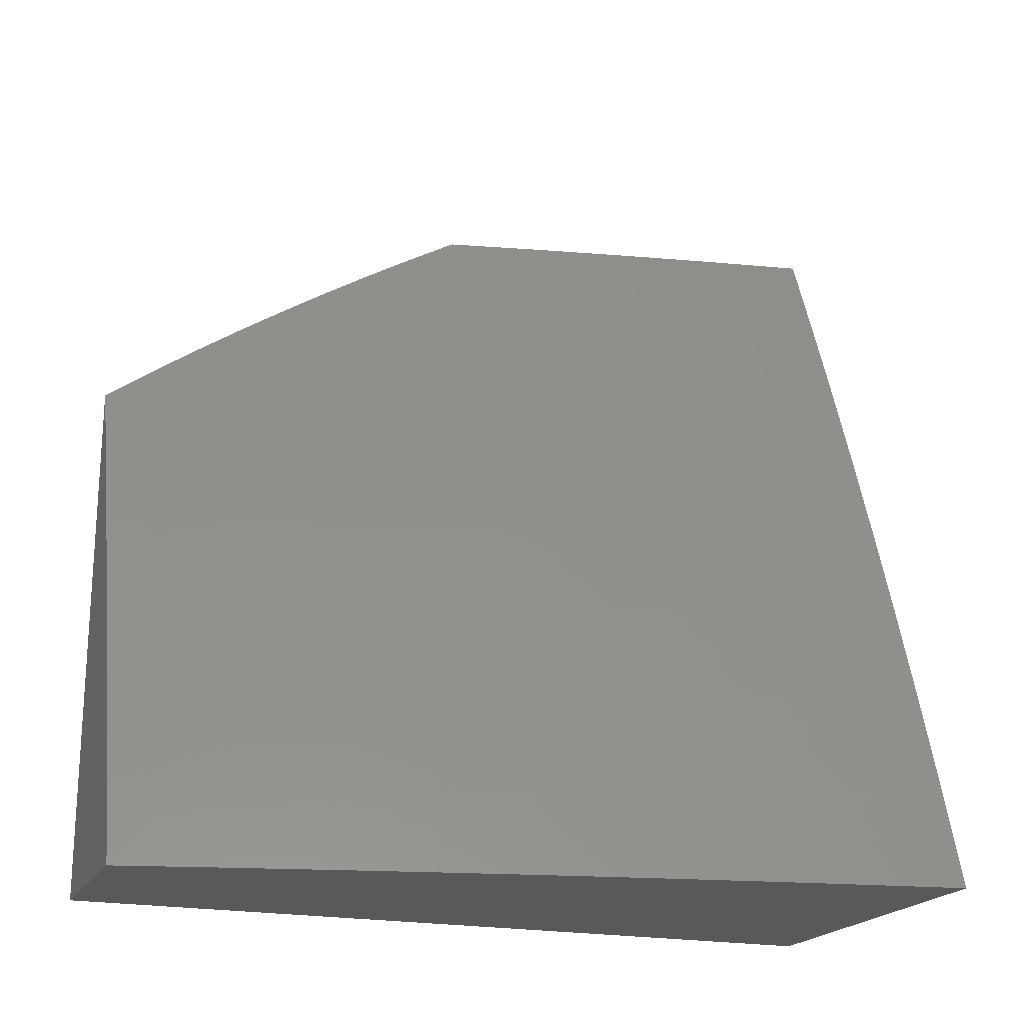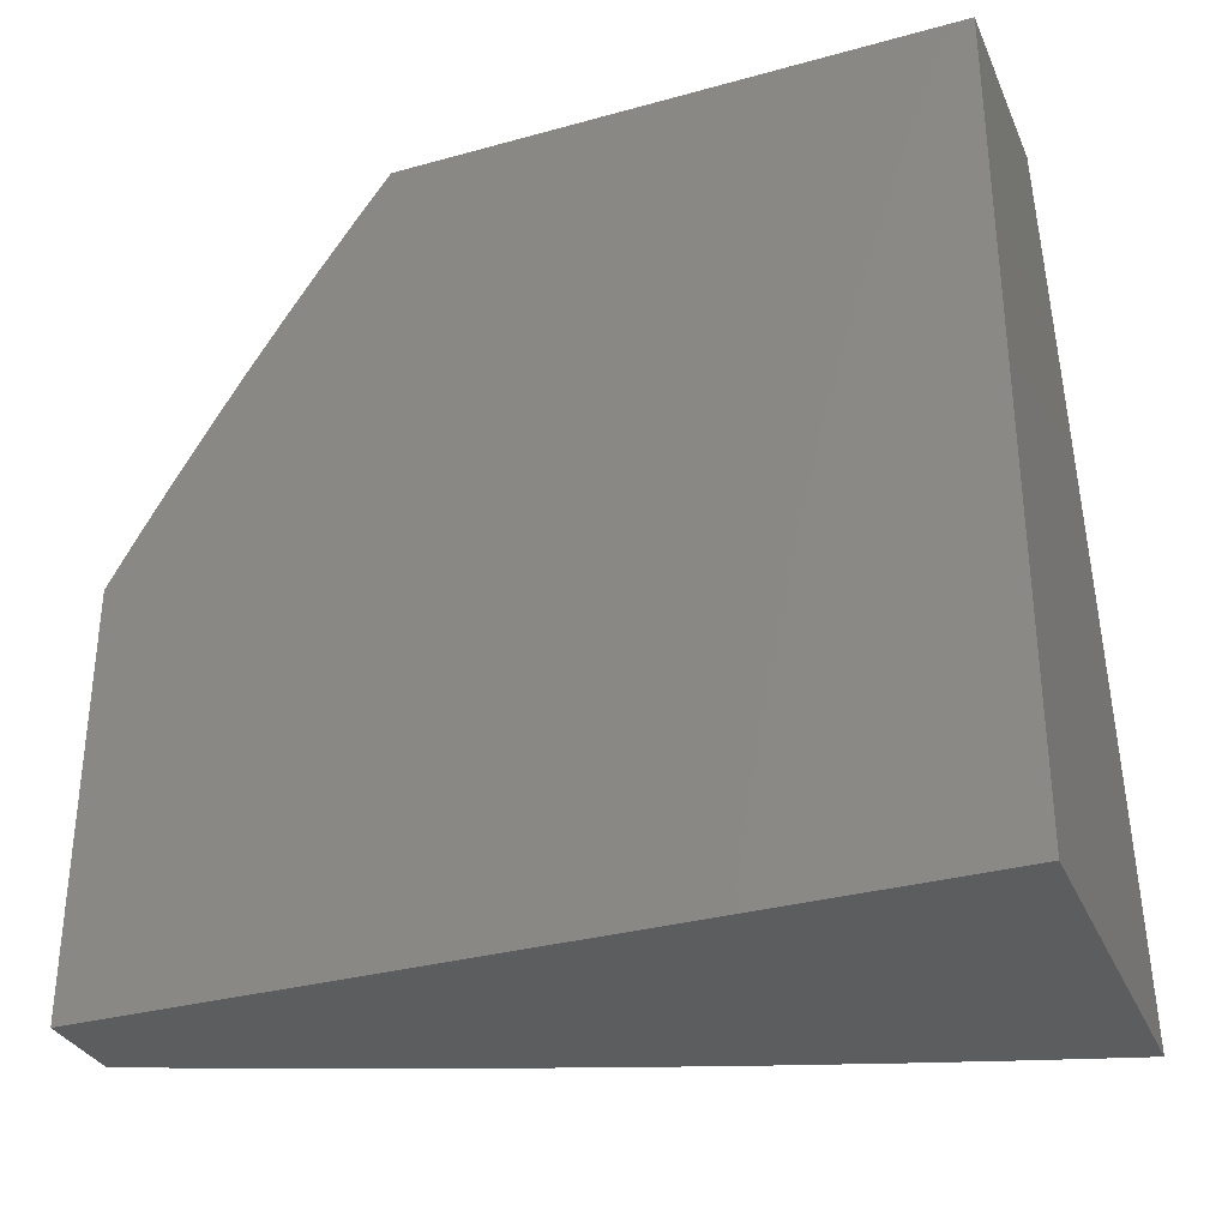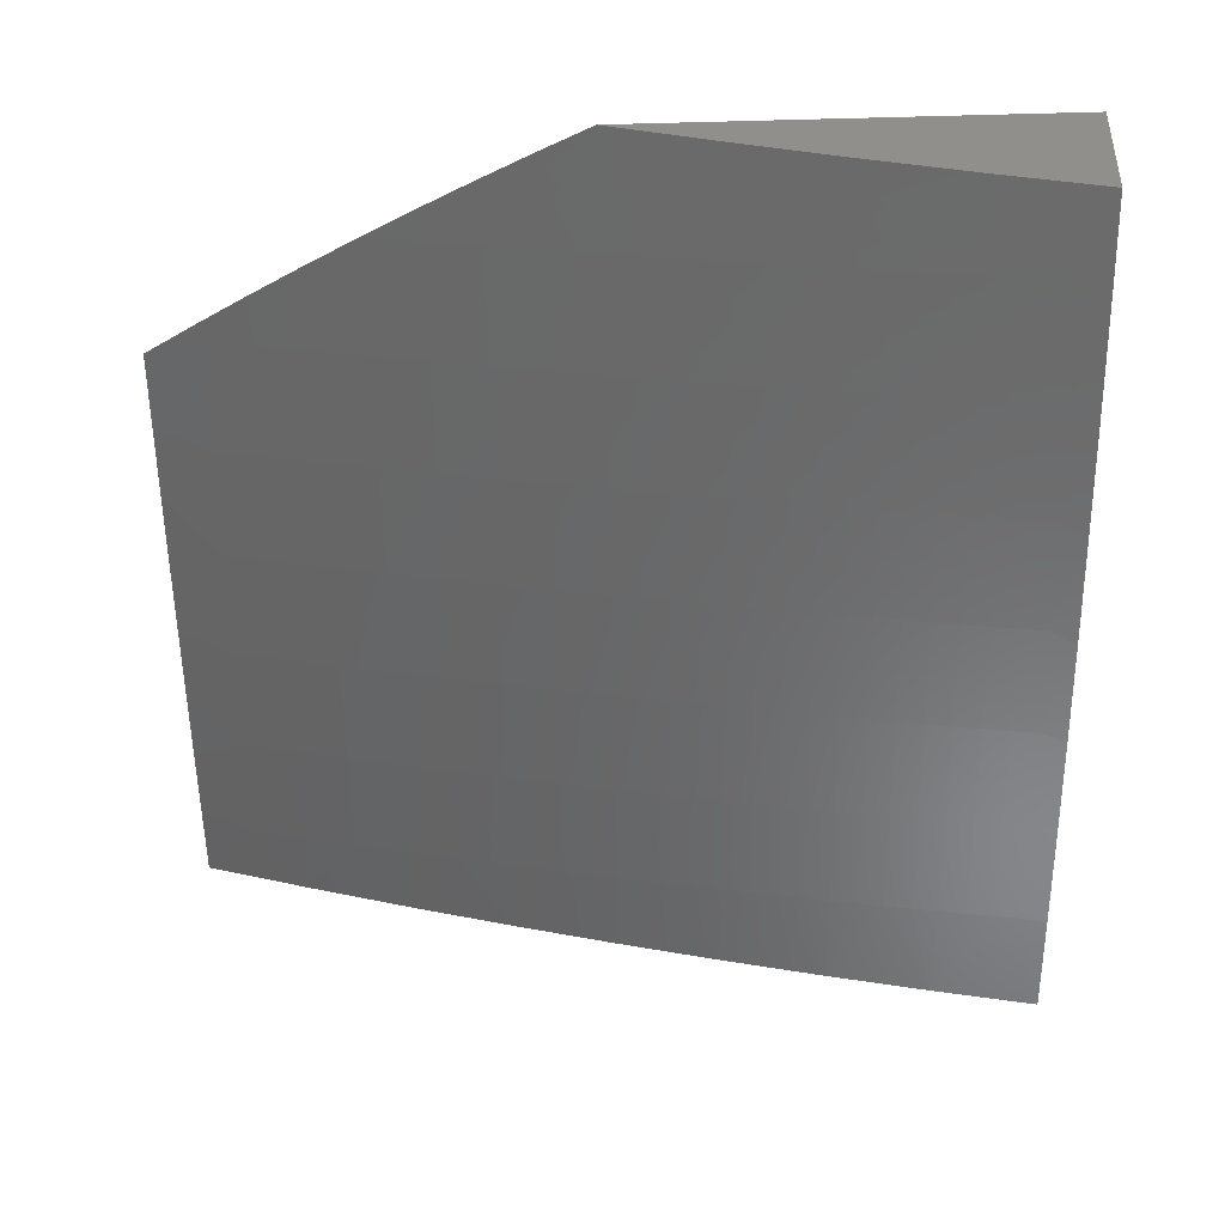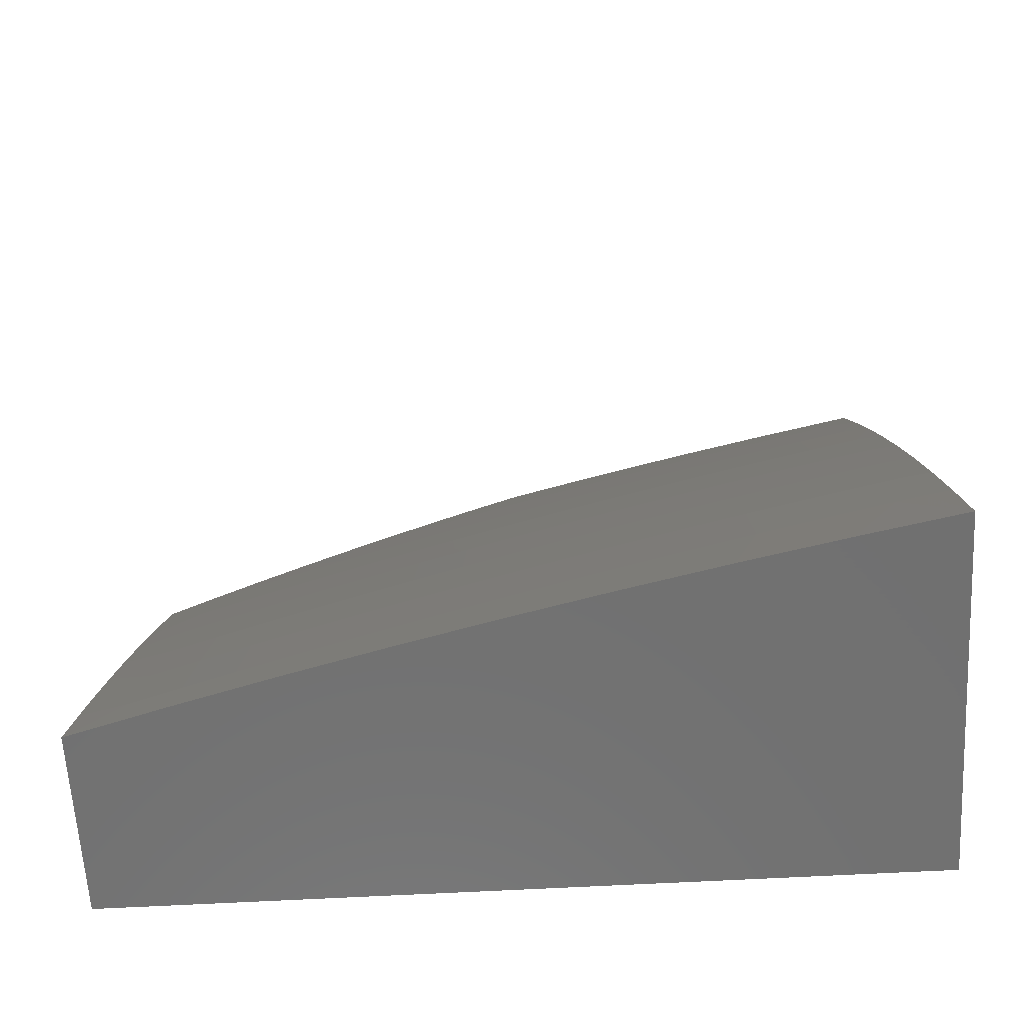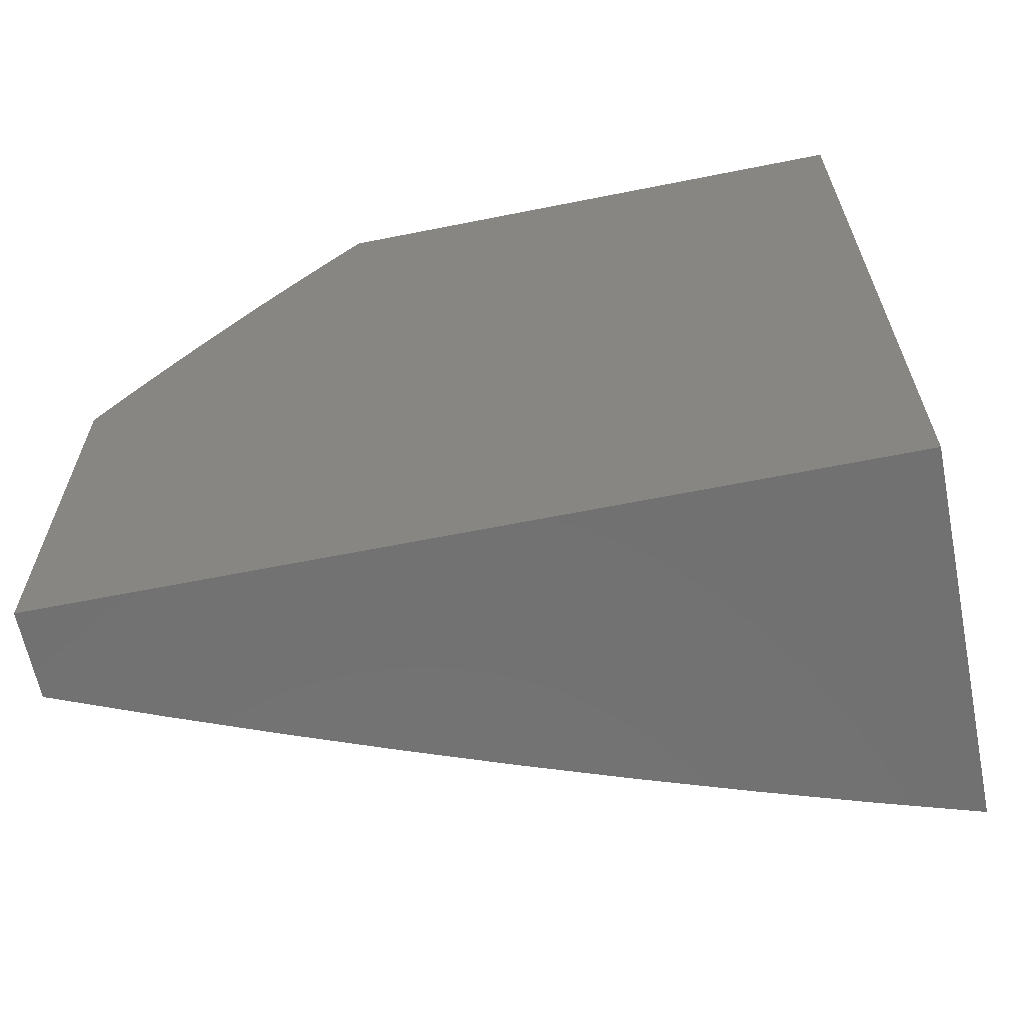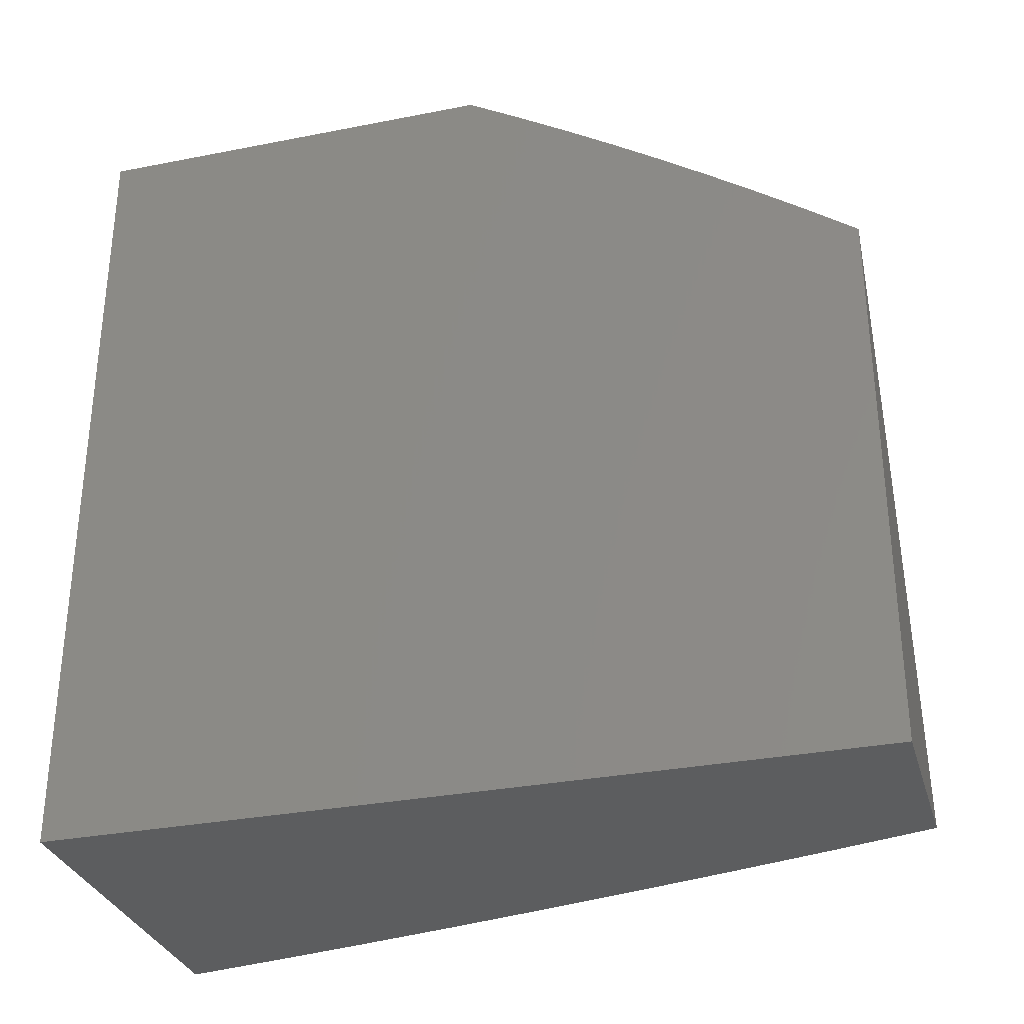
<metadata>
{"format":"stl","ext":"stl","renderer":"f3d","projection":"perspective","resolution":1024,"background":"white","views":[{"elev":-20.3,"azim":69.3,"up":"+Y"},{"elev":-32.2,"azim":-68.9,"up":"+Z"},{"elev":53.5,"azim":87.9,"up":"+Y"},{"elev":-62.7,"azim":93.2,"up":"+Y"},{"elev":-63.4,"azim":-78.6,"up":"+Z"},{"elev":-31.4,"azim":-74.4,"up":"+Y"}]}
</metadata>
<code>
# stl→obj: 204 verts, 404 faces
v 10.42 3.127 2
v 10.42 3.129 2.031
v 10.46 3 2
v 10.41 3.127 2.062
v 10.44 3 2.126
v 10.41 3.125 2.093
v 10.4 3.124 2.125
v 10.36 3.254 2.125
v 10.35 3.252 2.156
v 10.31 3.382 2.156
v 10.31 3.38 2.187
v 10.26 3.509 2.187
v 10.25 3.507 2.218
v 10.21 3.636 2.218
v 10.2 3.634 2.249
v 10.15 3.763 2.249
v 10.15 3.761 2.281
v 10.1 3.889 2.281
v 10.09 3.887 2.312
v 10.06 4 2.254
v 10.03 4 2.381
v 10.38 3.253 2
v 10.38 3.259 2.031
v 10.37 3.257 2.062
v 10.33 3.387 2.062
v 10.32 3.385 2.093
v 10.28 3.515 2.093
v 10.27 3.513 2.125
v 10.22 3.642 2.125
v 10.22 3.64 2.156
v 10.17 3.769 2.156
v 10.16 3.767 2.187
v 10.11 3.896 2.187
v 10.11 3.894 2.218
v 10.1 3.892 2.249
v 10.34 3.379 2
v 10.33 3.389 2.031
v 10.28 3.516 2.062
v 10.23 3.644 2.093
v 10.17 3.771 2.125
v 10.12 3.898 2.156
v 10.08 4 2.127
v 10.3 3.505 2
v 10.29 3.518 2.031
v 10.23 3.646 2.062
v 10.18 3.773 2.093
v 10.12 3.9 2.125
v 10.25 3.629 2
v 10.24 3.648 2.031
v 10.19 3.775 2.062
v 10.13 3.902 2.093
v 10.21 3.753 2
v 10.19 3.777 2.031
v 10.13 3.904 2.062
v 10.16 3.877 2
v 10.14 3.906 2.031
v 10.11 4 2
v 10 4 2.507
v 10.07 3.878 2.437
v 10.07 3.88 2.405
v 10.08 3.883 2.374
v 10.13 3.754 2.374
v 10.14 3.757 2.343
v 10.18 3.628 2.343
v 10.19 3.63 2.312
v 10.24 3.501 2.312
v 10.24 3.503 2.281
v 10.29 3.374 2.281
v 10.29 3.376 2.249
v 10.34 3.247 2.249
v 10.34 3.248 2.218
v 10.39 3.119 2.218
v 10.39 3.12 2.187
v 10.41 3 2.252
v 10 3.964 2.571
v 10.05 3.873 2.499
v 10.06 3.875 2.468
v 10.12 3.75 2.437
v 10.12 3.752 2.405
v 10.17 3.624 2.405
v 10.18 3.626 2.374
v 10.23 3.497 2.374
v 10.23 3.499 2.343
v 10.28 3.37 2.343
v 10.28 3.372 2.312
v 10.33 3.243 2.312
v 10.33 3.245 2.281
v 10.37 3.115 2.281
v 10.38 3.117 2.249
v 10 3.926 2.634
v 10.04 3.868 2.562
v 10.05 3.871 2.531
v 10.1 3.745 2.499
v 10.11 3.748 2.468
v 10.16 3.619 2.468
v 10.17 3.621 2.437
v 10.21 3.493 2.437
v 10.22 3.495 2.405
v 10.26 3.366 2.405
v 10.27 3.368 2.374
v 10.31 3.239 2.374
v 10.32 3.241 2.343
v 10.36 3.112 2.343
v 10.37 3.113 2.312
v 10.39 3 2.377
v 10.03 3.863 2.624
v 10 3.888 2.697
v 10.01 3.858 2.687
v 10 3.853 2.75
v 10.07 3.73 2.687
v 10.05 3.725 2.75
v 10.11 3.603 2.687
v 10.1 3.598 2.75
v 10.16 3.475 2.687
v 10.15 3.47 2.75
v 10.21 3.347 2.687
v 10.19 3.342 2.75
v 10.25 3.218 2.687
v 10.23 3.214 2.75
v 10.29 3.09 2.687
v 10.28 3.086 2.75
v 10.3 3 2.752
v 10.26 3.081 2.812
v 10.27 3 2.876
v 10.25 3.077 2.875
v 10.23 3.072 2.937
v 10.19 3.2 2.937
v 10.18 3.172 3
v 10.15 3.258 3
v 10.15 3.328 2.937
v 10.12 3.344 3
v 10.1 3.455 2.937
v 10.09 3.429 3
v 10.06 3.514 3
v 10.06 3.582 2.937
v 10.03 3.599 3
v 10.01 3.709 2.937
v 10 3.683 3
v 10 3.726 2.941
v 10.02 3.715 2.875
v 10 3.768 2.881
v 10.04 3.72 2.812
v 10 3.809 2.82
v 10 3.849 2.759
v 10.21 3.086 3
v 10.24 3 3
v 10.33 3 2.627
v 10.3 3.094 2.624
v 10.26 3.223 2.624
v 10.22 3.351 2.624
v 10.17 3.48 2.624
v 10.13 3.608 2.624
v 10.08 3.735 2.624
v 10.32 3.098 2.562
v 10.36 3 2.503
v 10.32 3.1 2.531
v 10.33 3.102 2.499
v 10.28 3.229 2.531
v 10.29 3.231 2.499
v 10.24 3.358 2.531
v 10.25 3.36 2.499
v 10.19 3.486 2.531
v 10.2 3.489 2.499
v 10.15 3.615 2.531
v 10.15 3.617 2.499
v 10.1 3.743 2.531
v 10.34 3.106 2.437
v 10.34 3.104 2.468
v 10.37 3.255 2.093
v 10.4 3.122 2.156
v 10.35 3.25 2.187
v 10.36 3.11 2.374
v 10.35 3.108 2.405
v 10.3 3.235 2.437
v 10.3 3.233 2.468
v 10.25 3.362 2.468
v 10.31 3.237 2.405
v 10.28 3.227 2.562
v 10.23 3.356 2.562
v 10.19 3.484 2.562
v 10.14 3.612 2.562
v 10.09 3.74 2.562
v 10.22 3.209 2.812
v 10.18 3.337 2.812
v 10.13 3.465 2.812
v 10.09 3.593 2.812
v 10.2 3.205 2.875
v 10.16 3.333 2.875
v 10.12 3.46 2.875
v 10.07 3.588 2.875
v 10.32 3.383 2.125
v 10.3 3.378 2.218
v 10.25 3.505 2.249
v 10.2 3.632 2.281
v 10.14 3.759 2.312
v 10.08 3.885 2.343
v 10.26 3.364 2.437
v 10.27 3.511 2.156
v 10.21 3.491 2.468
v 10.21 3.638 2.187
v 10.16 3.765 2.218
v 10 3 3
v 10 3 2
v 10 4 2
f 1 2 3
f 3 2 4
f 3 4 5
f 5 4 6
f 5 6 7
f 7 6 8
f 7 8 9
f 9 8 10
f 9 10 11
f 11 10 12
f 11 12 13
f 13 12 14
f 13 14 15
f 15 14 16
f 15 16 17
f 17 16 18
f 17 18 19
f 19 18 20
f 19 20 21
f 1 22 2
f 2 22 23
f 2 23 24
f 24 23 25
f 24 25 26
f 26 25 27
f 26 27 28
f 28 27 29
f 28 29 30
f 30 29 31
f 30 31 32
f 32 31 33
f 32 33 34
f 34 33 20
f 34 20 35
f 35 20 18
f 35 18 16
f 22 36 23
f 23 36 37
f 23 37 25
f 25 37 38
f 25 38 27
f 27 38 39
f 27 39 29
f 29 39 40
f 29 40 31
f 31 40 41
f 31 41 33
f 33 41 42
f 33 42 20
f 36 43 37
f 37 43 44
f 37 44 38
f 38 44 45
f 38 45 39
f 39 45 46
f 39 46 40
f 40 46 47
f 40 47 41
f 41 47 42
f 43 48 44
f 44 48 49
f 44 49 45
f 45 49 50
f 45 50 46
f 46 50 51
f 46 51 47
f 47 51 42
f 48 52 49
f 49 52 53
f 49 53 50
f 50 53 54
f 50 54 51
f 51 54 42
f 52 55 53
f 53 55 56
f 53 56 54
f 54 56 57
f 54 57 42
f 55 57 56
f 58 59 21
f 21 59 60
f 21 60 61
f 61 60 62
f 61 62 63
f 63 62 64
f 63 64 65
f 65 64 66
f 65 66 67
f 67 66 68
f 67 68 69
f 69 68 70
f 69 70 71
f 71 70 72
f 71 72 73
f 73 72 74
f 73 74 5
f 75 76 58
f 58 76 77
f 58 77 59
f 59 77 78
f 59 78 79
f 79 78 80
f 79 80 81
f 81 80 82
f 81 82 83
f 83 82 84
f 83 84 85
f 85 84 86
f 85 86 87
f 87 86 88
f 87 88 89
f 89 88 74
f 89 74 72
f 90 91 75
f 75 91 92
f 75 92 76
f 76 92 93
f 76 93 94
f 94 93 95
f 94 95 96
f 96 95 97
f 96 97 98
f 98 97 99
f 98 99 100
f 100 99 101
f 100 101 102
f 102 101 103
f 102 103 104
f 104 103 105
f 104 105 74
f 91 90 106
f 106 90 107
f 106 107 108
f 108 107 109
f 108 109 110
f 110 109 111
f 110 111 112
f 112 111 113
f 112 113 114
f 114 113 115
f 114 115 116
f 116 115 117
f 116 117 118
f 118 117 119
f 118 119 120
f 120 119 121
f 120 121 122
f 122 121 123
f 122 123 124
f 124 123 125
f 124 125 126
f 126 125 127
f 126 127 128
f 128 127 129
f 129 127 130
f 129 130 131
f 131 130 132
f 131 132 133
f 133 132 134
f 134 132 135
f 134 135 136
f 136 135 137
f 136 137 138
f 138 137 139
f 139 137 140
f 139 140 141
f 141 140 142
f 141 142 143
f 143 142 111
f 143 111 144
f 144 111 109
f 144 109 107
f 128 145 126
f 126 145 146
f 126 146 124
f 122 147 120
f 120 147 148
f 120 148 118
f 118 148 149
f 118 149 116
f 116 149 150
f 116 150 114
f 114 150 151
f 114 151 112
f 112 151 152
f 112 152 110
f 110 152 153
f 110 153 108
f 108 153 106
f 148 147 154
f 154 147 155
f 154 155 156
f 156 155 157
f 156 157 158
f 158 157 159
f 158 159 160
f 160 159 161
f 160 161 162
f 162 161 163
f 162 163 164
f 164 163 165
f 164 165 166
f 166 165 93
f 166 93 92
f 105 167 155
f 155 167 168
f 155 168 157
f 157 168 159
f 2 24 4
f 4 24 169
f 4 169 6
f 6 169 8
f 73 5 170
f 170 5 7
f 170 7 9
f 73 170 171
f 171 170 9
f 171 9 11
f 104 74 88
f 87 89 70
f 70 89 72
f 102 104 86
f 86 104 88
f 103 172 105
f 105 172 173
f 105 173 167
f 167 173 174
f 167 174 175
f 175 174 176
f 175 176 161
f 161 176 163
f 103 101 172
f 172 101 177
f 172 177 173
f 173 177 174
f 159 168 175
f 175 168 167
f 149 148 154
f 154 156 178
f 178 156 158
f 178 158 179
f 179 158 160
f 179 160 180
f 180 160 162
f 180 162 181
f 181 162 164
f 181 164 182
f 182 164 166
f 182 166 91
f 91 166 92
f 123 121 183
f 183 121 119
f 183 119 184
f 184 119 117
f 184 117 185
f 185 117 115
f 185 115 186
f 186 115 113
f 186 113 142
f 142 113 111
f 125 123 187
f 187 123 183
f 187 183 188
f 188 183 184
f 188 184 189
f 189 184 185
f 189 185 190
f 190 185 186
f 190 186 140
f 140 186 142
f 24 26 169
f 169 26 191
f 169 191 8
f 8 191 10
f 73 171 71
f 71 171 192
f 71 192 69
f 69 192 193
f 69 193 67
f 67 193 194
f 67 194 65
f 65 194 195
f 65 195 63
f 63 195 196
f 63 196 61
f 61 196 21
f 192 171 11
f 85 87 68
f 68 87 70
f 100 102 84
f 84 102 86
f 101 99 177
f 177 99 197
f 177 197 174
f 174 197 176
f 161 159 175
f 150 149 178
f 178 149 154
f 150 178 179
f 130 127 187
f 187 127 125
f 130 187 188
f 26 28 191
f 191 28 198
f 191 198 10
f 10 198 12
f 193 192 13
f 13 192 11
f 83 85 66
f 66 85 68
f 98 100 82
f 82 100 84
f 99 97 197
f 197 97 199
f 197 199 176
f 176 199 163
f 151 150 179
f 151 179 180
f 132 130 188
f 132 188 189
f 28 30 198
f 198 30 200
f 198 200 12
f 12 200 14
f 194 193 15
f 15 193 13
f 81 83 64
f 64 83 66
f 96 98 80
f 80 98 82
f 165 163 199
f 165 199 95
f 95 199 97
f 152 151 180
f 152 180 181
f 135 132 189
f 135 189 190
f 30 32 200
f 200 32 201
f 200 201 14
f 14 201 16
f 195 194 17
f 17 194 15
f 79 81 62
f 62 81 64
f 94 96 78
f 78 96 80
f 93 165 95
f 153 152 181
f 153 181 182
f 137 135 190
f 137 190 140
f 35 16 201
f 35 201 34
f 34 201 32
f 196 195 19
f 19 195 17
f 59 79 60
f 60 79 62
f 76 94 77
f 77 94 78
f 106 153 182
f 106 182 91
f 21 196 19
f 138 139 202
f 202 139 141
f 202 141 143
f 202 143 203
f 203 143 144
f 203 144 107
f 107 90 203
f 203 90 75
f 203 75 58
f 58 204 203
f 58 21 204
f 204 21 20
f 204 20 42
f 42 57 204
f 57 55 204
f 204 55 203
f 203 55 52
f 203 52 48
f 48 43 203
f 203 43 36
f 203 36 22
f 22 1 203
f 203 1 3
f 146 145 202
f 202 145 128
f 202 128 129
f 129 131 202
f 202 131 133
f 202 133 134
f 134 136 202
f 202 136 138
f 3 5 203
f 203 5 74
f 203 74 105
f 105 155 203
f 203 155 147
f 203 147 122
f 203 122 202
f 202 122 124
f 202 124 146

</code>
